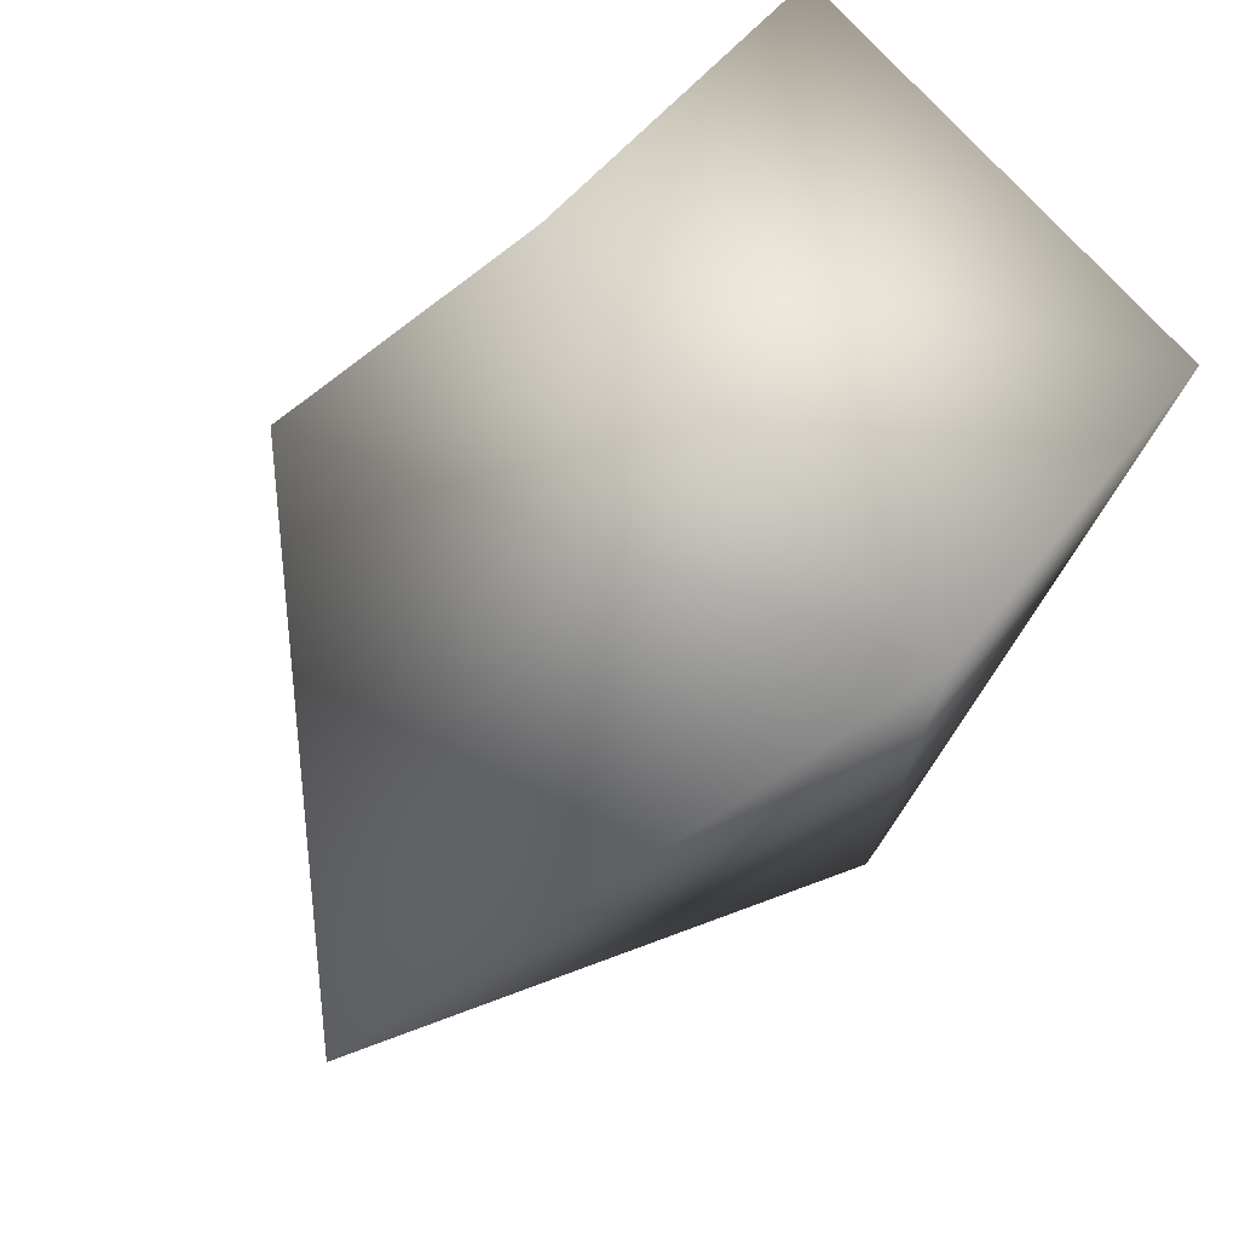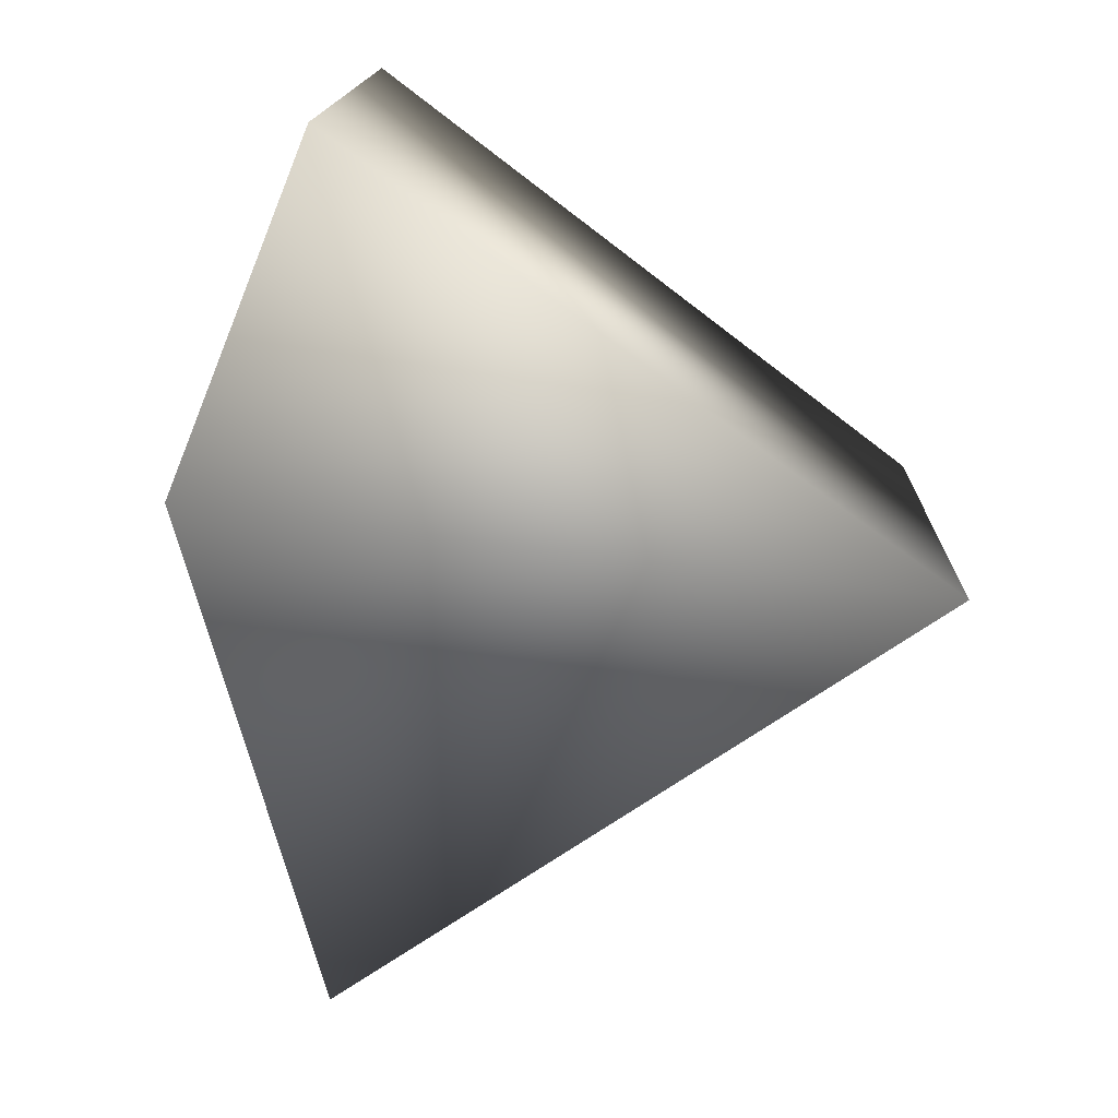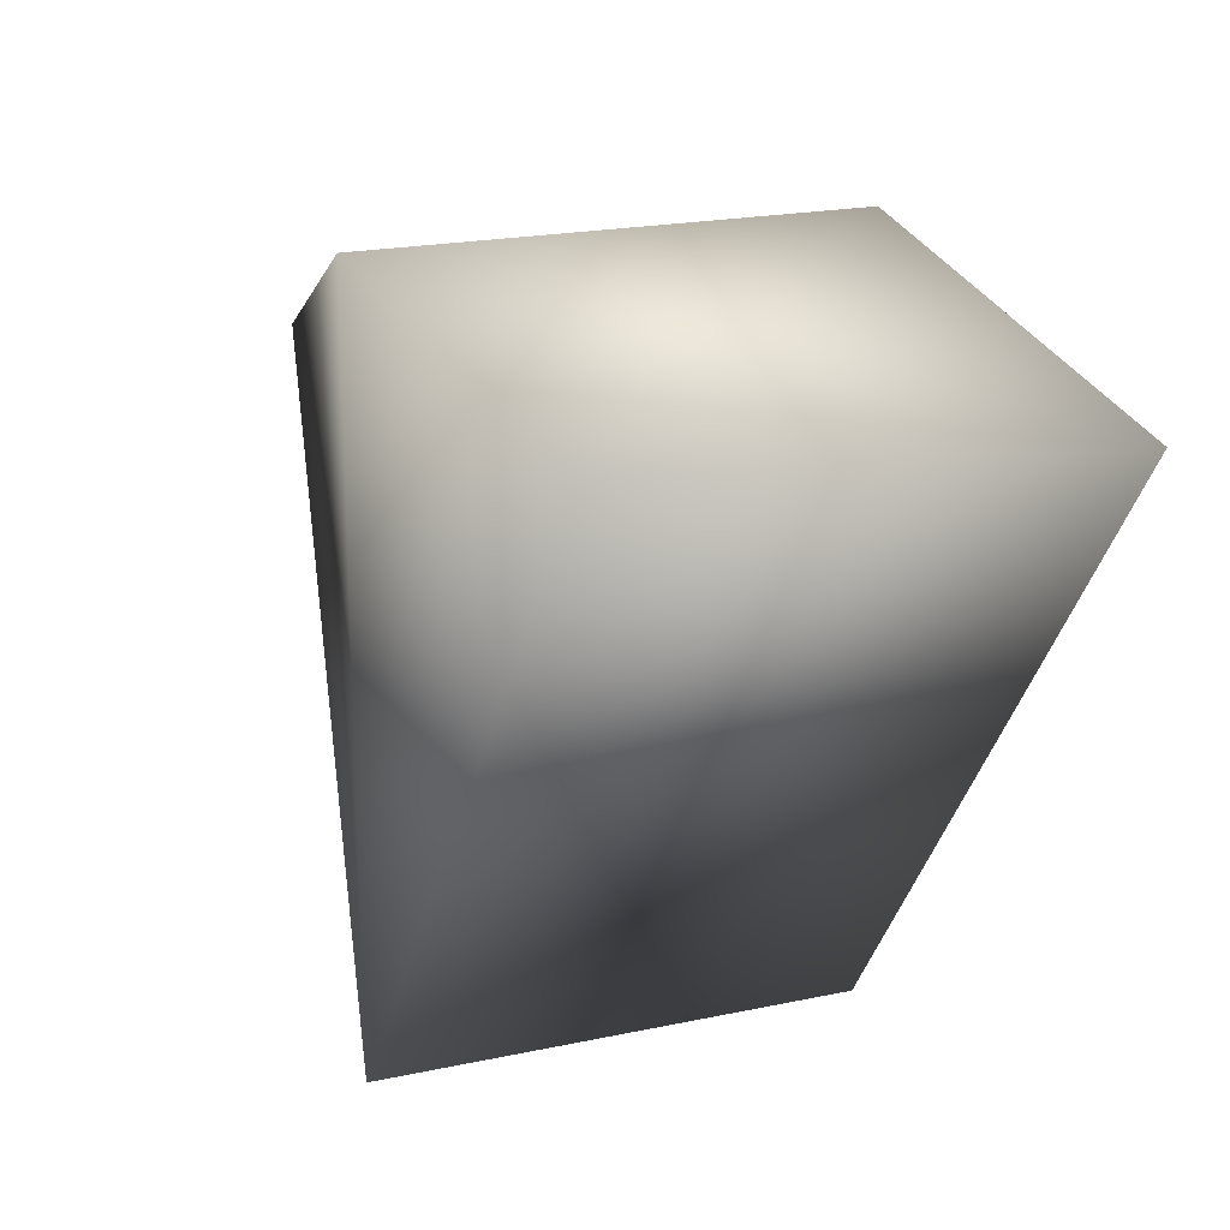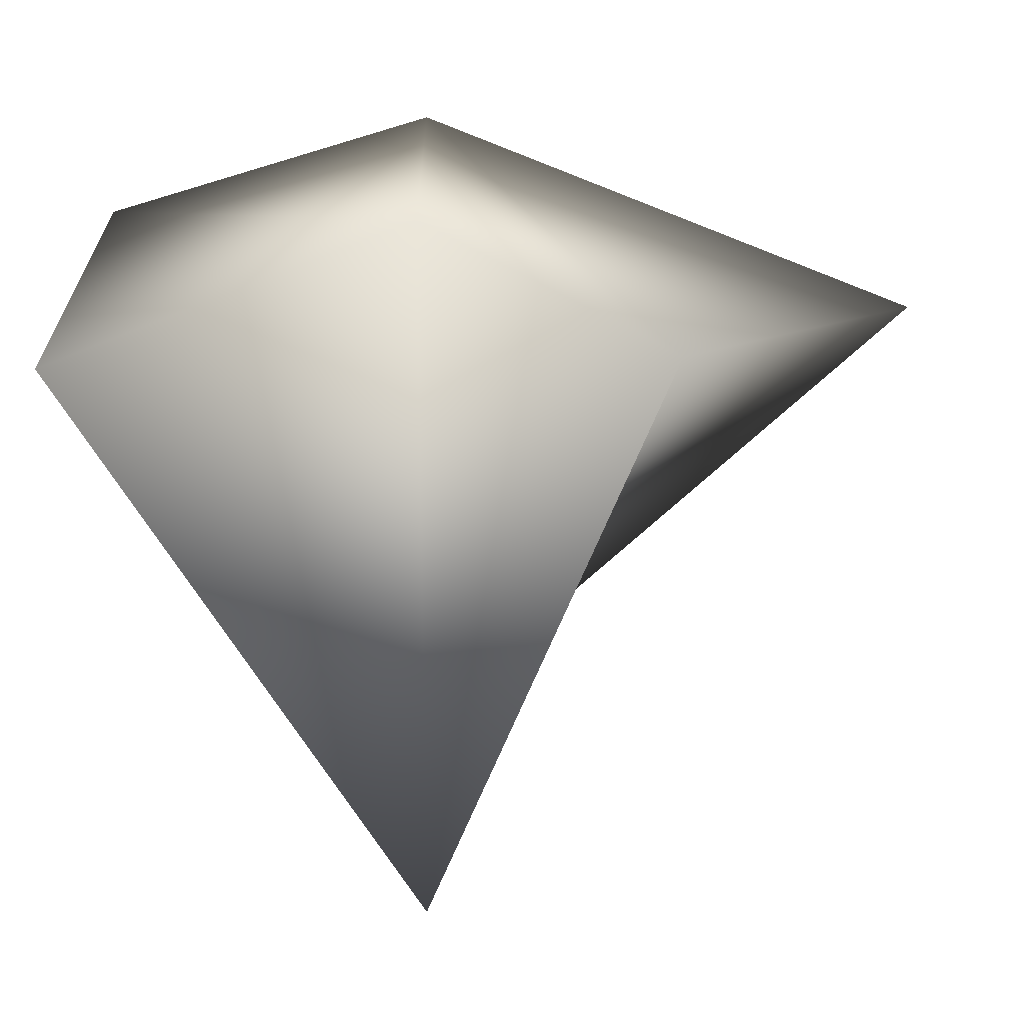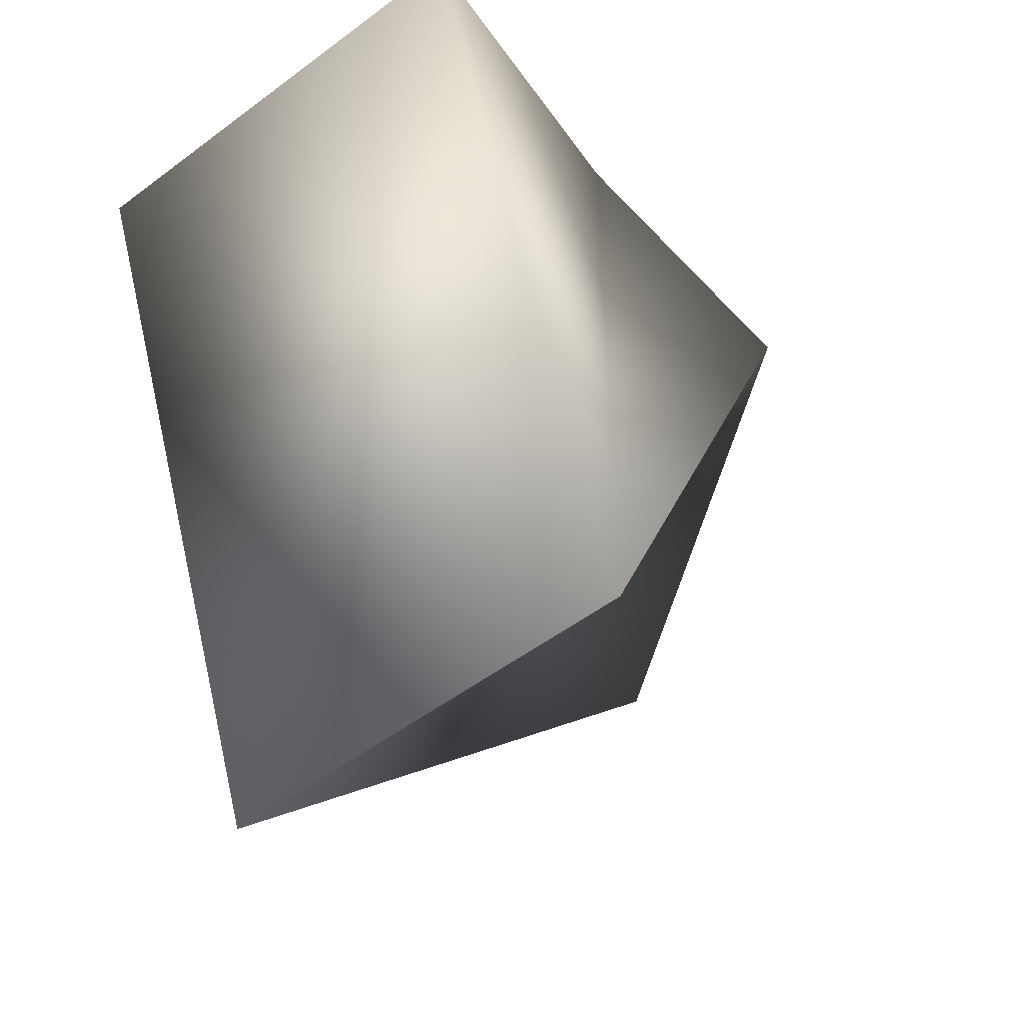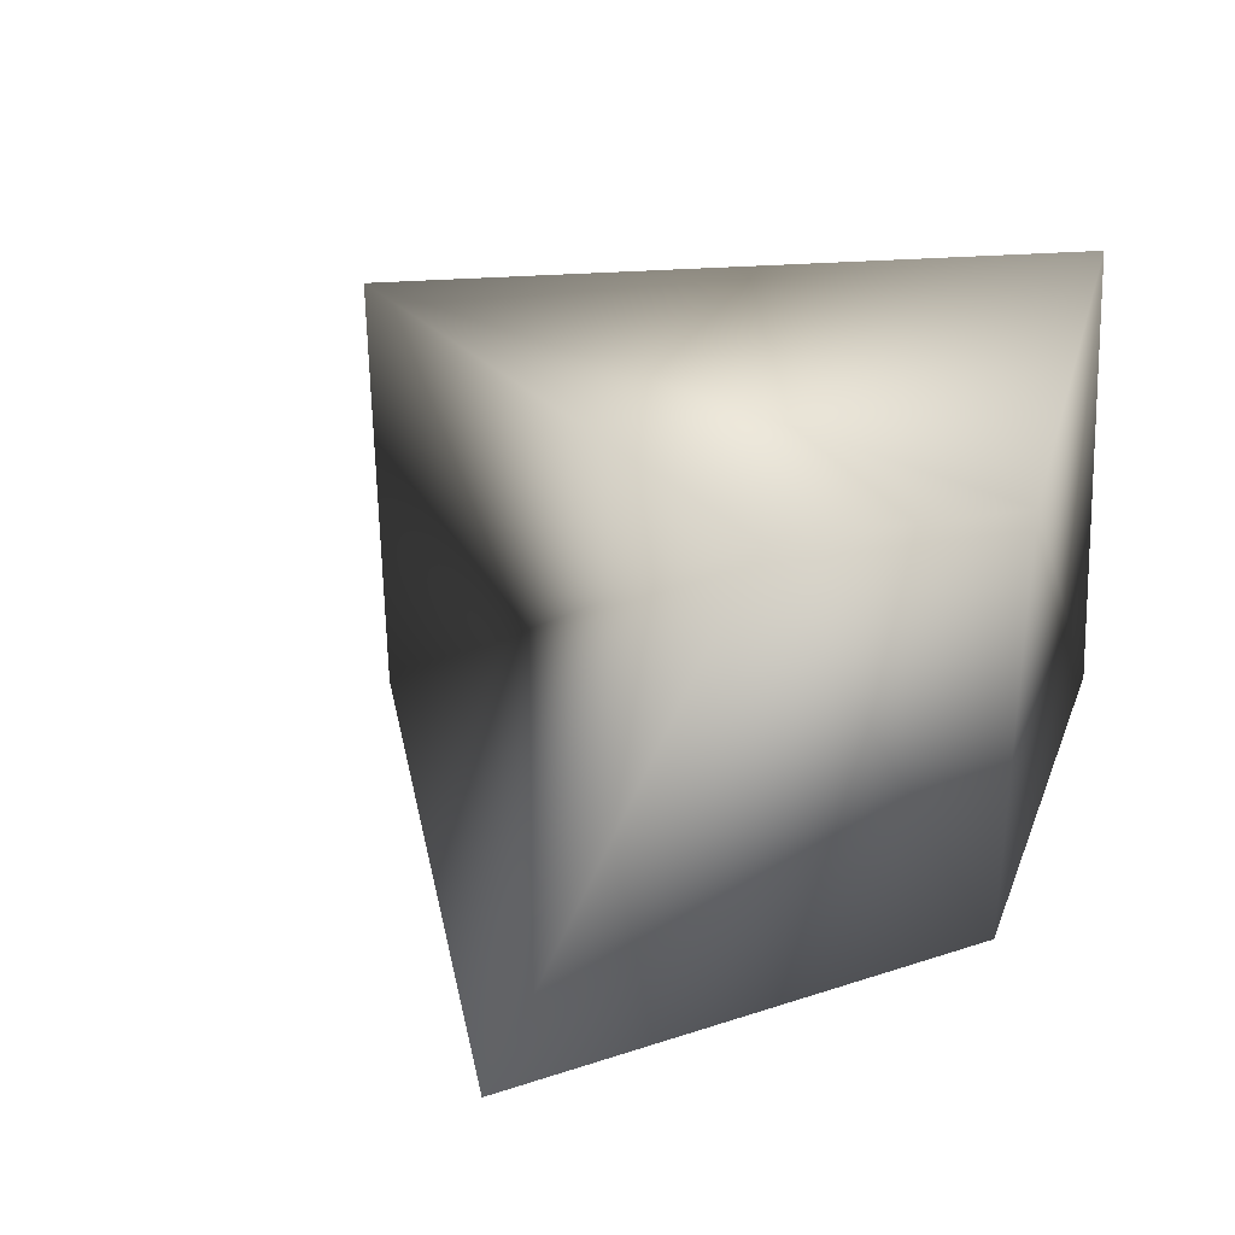
<metadata>
{"format":"obj","ext":"obj","renderer":"f3d","projection":"perspective","resolution":1024,"background":"white","views":[{"elev":73.7,"azim":139.5,"up":"+Y"},{"elev":-72.7,"azim":-97.2,"up":"+Z"},{"elev":20.2,"azim":-112.0,"up":"+Y"},{"elev":21.2,"azim":-0.8,"up":"+Y"},{"elev":-51.4,"azim":-50.3,"up":"+Y"},{"elev":33.4,"azim":125.4,"up":"+Z"}]}
</metadata>
<code>
o Plane
v 1e-06 0.2878 -0.1976
v 1e-06 -0.2993 0.1774
v 1e-06 0.2878 0.1774
v 0.1966 0.1934 0.2165
v -0.2777 0.1911 0.2326
v -0.2745 0.2161 -0.1431
v 0.4235 0.1353 -0.1134
v 1e-06 -0.2964 -0.1976
f 1 7 8
f 1 4 7
f 1 8 6
f 2 4 3
f 3 6 5
f 5 2 3
f 6 2 5
f 7 4 8
f 2 8 4
f 1 3 4
f 3 1 6
f 6 8 2

</code>
